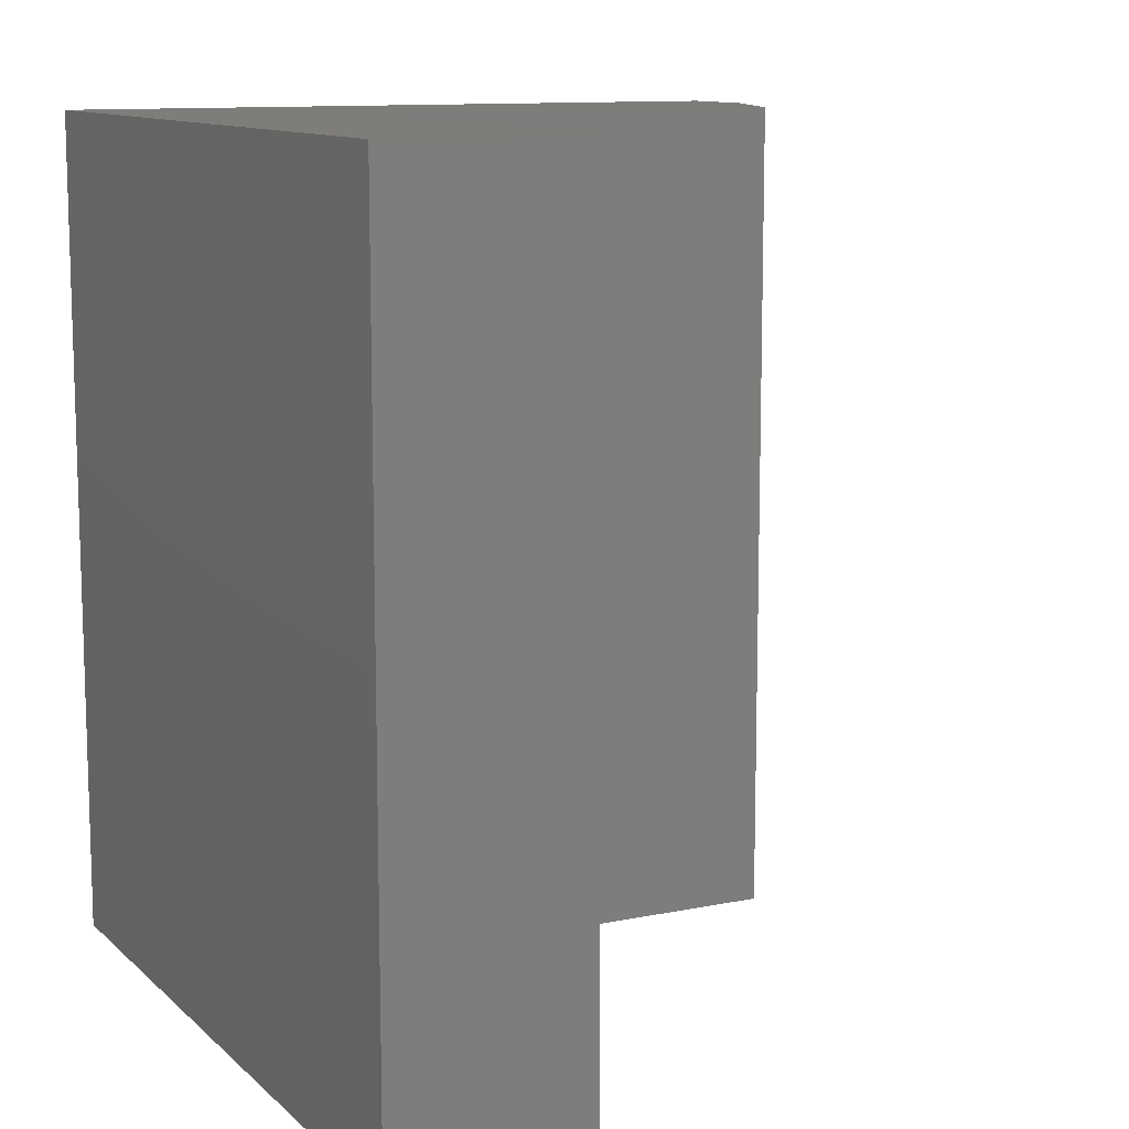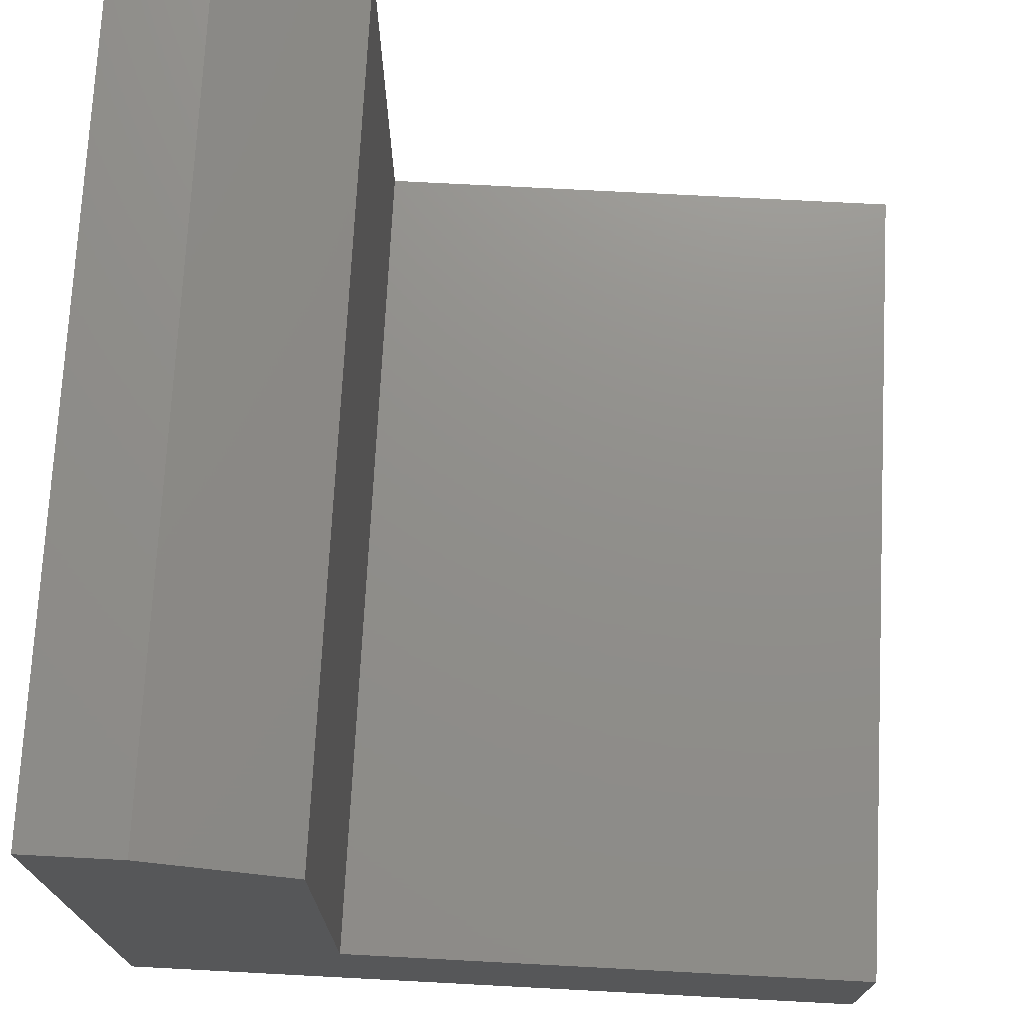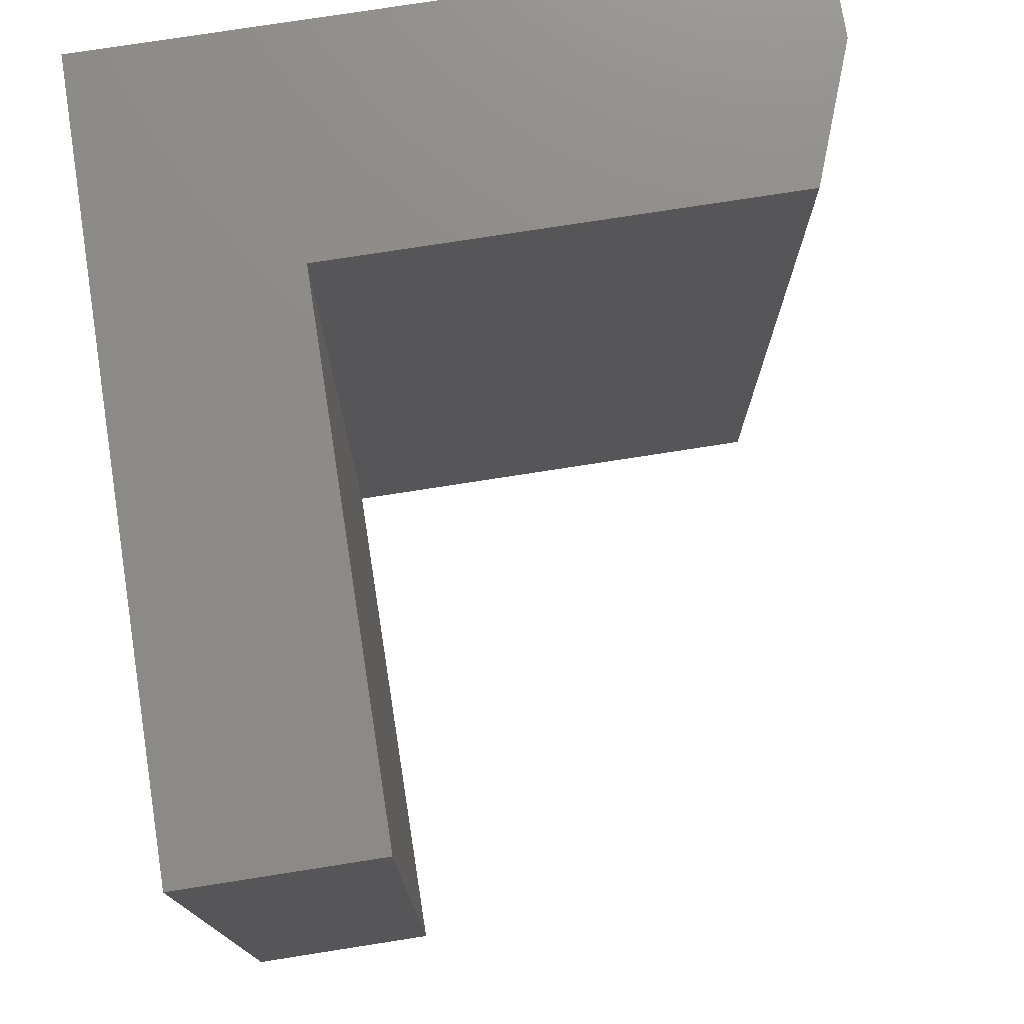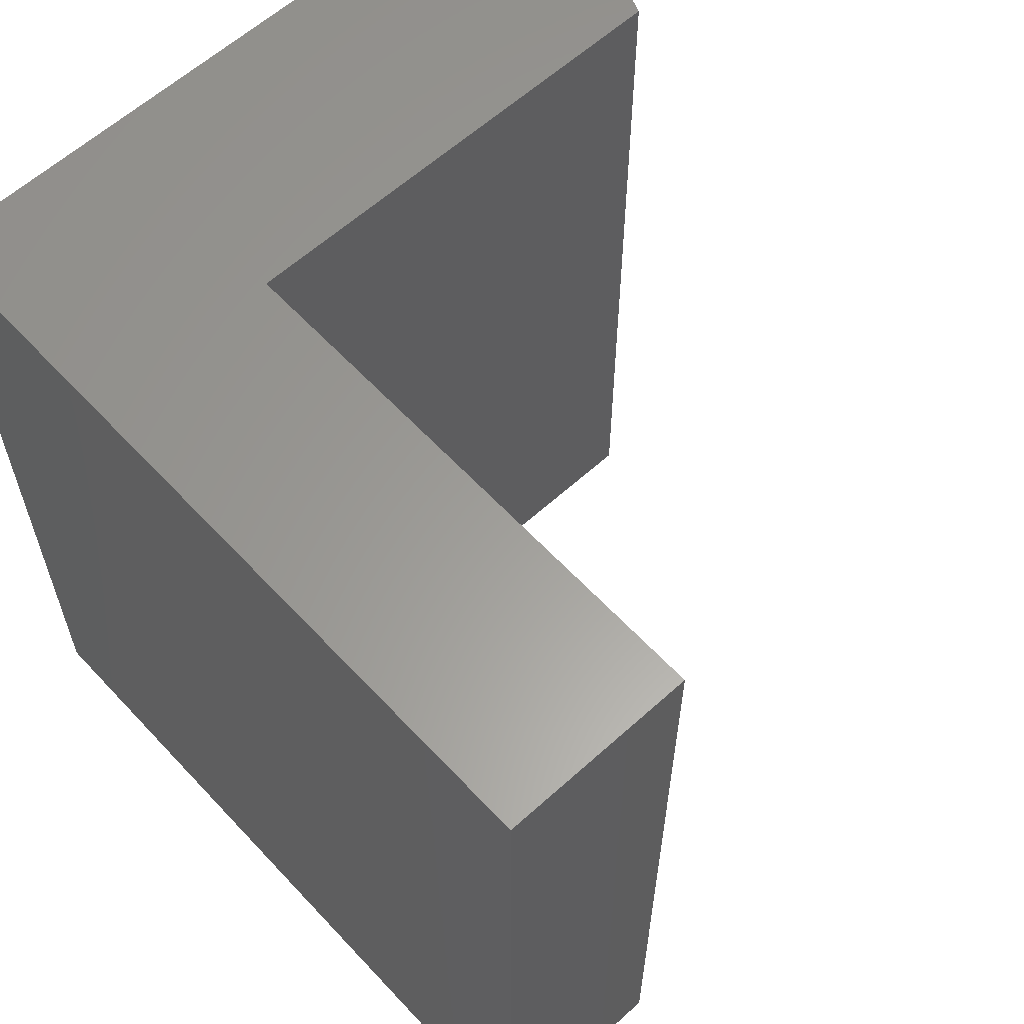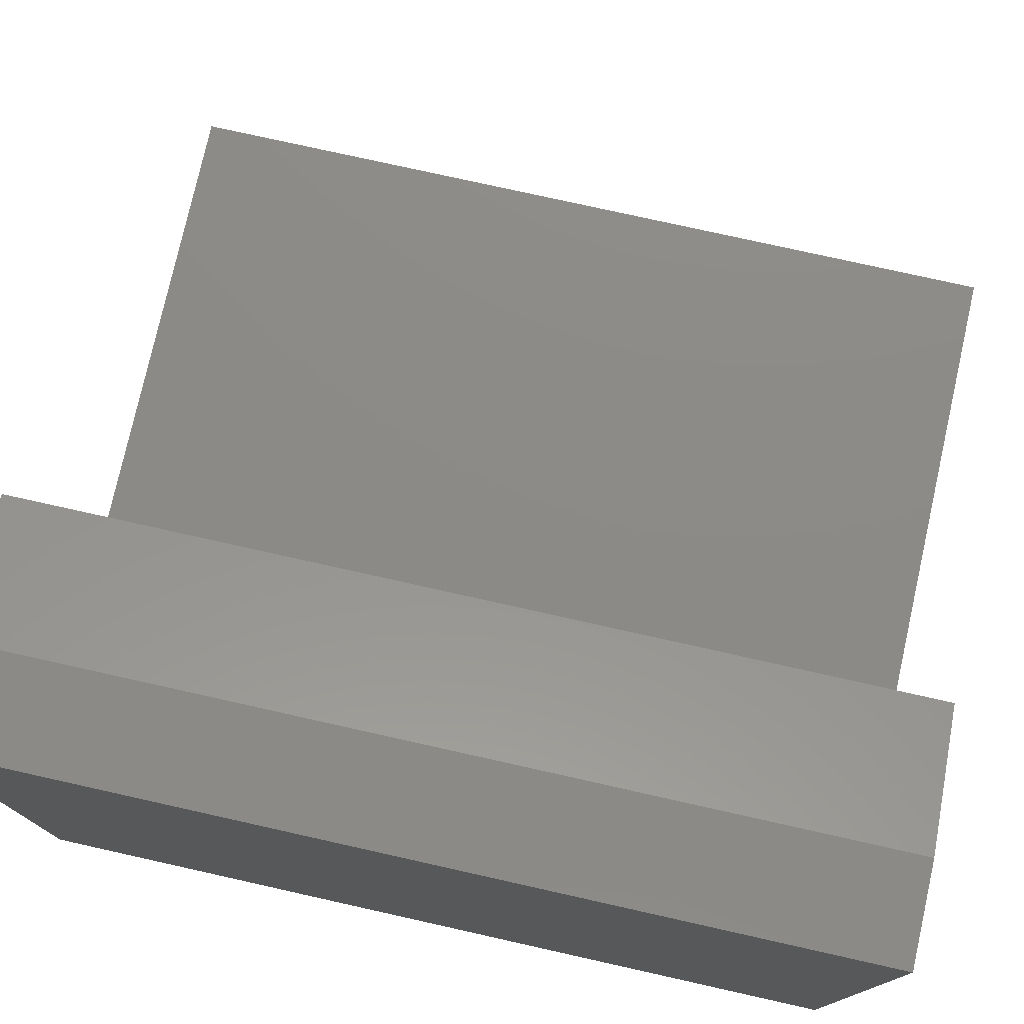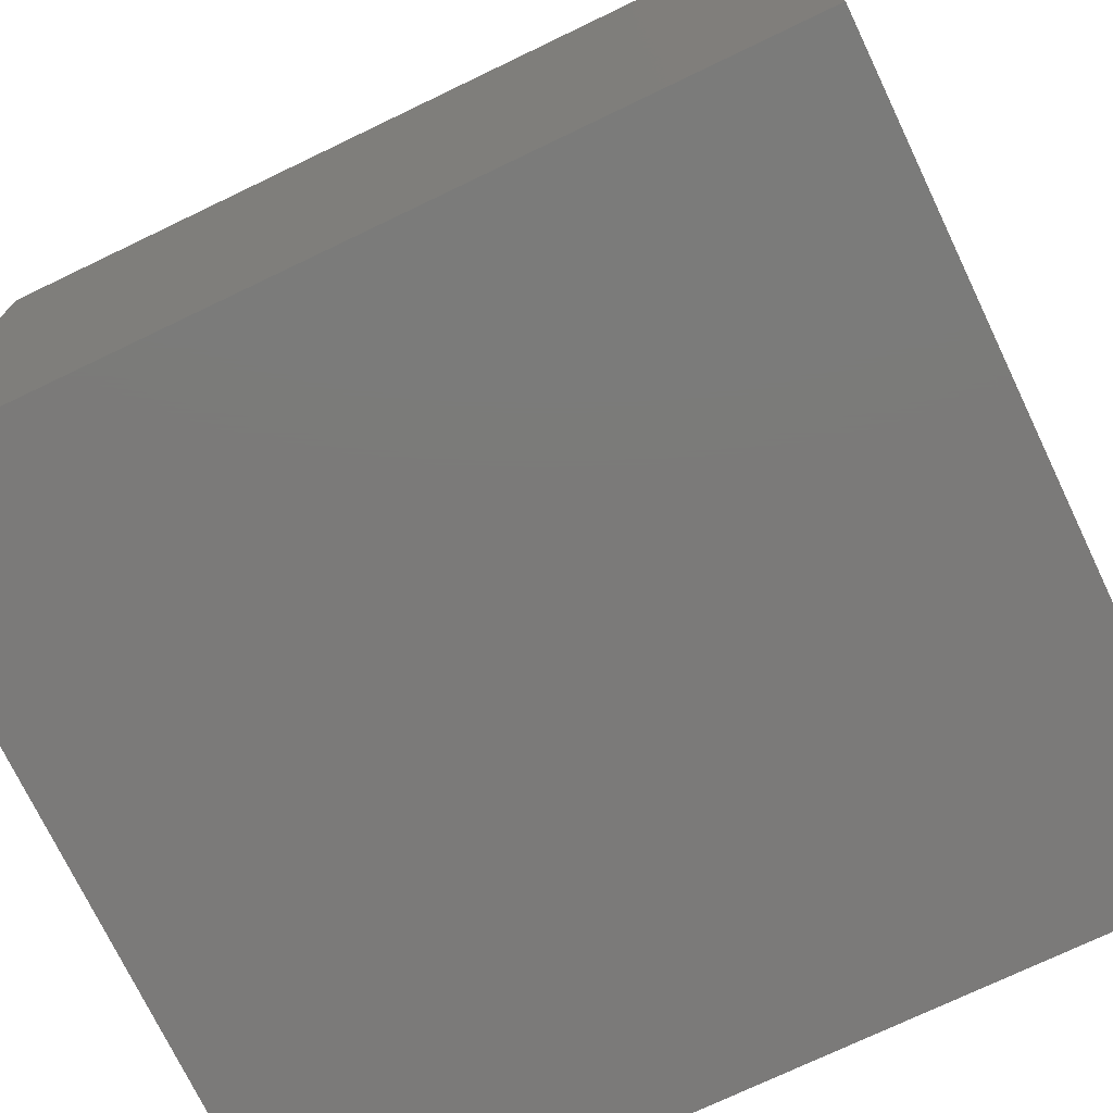
<metadata>
{"format":"stl","ext":"stl","renderer":"f3d","projection":"perspective","resolution":1024,"background":"white","views":[{"elev":11.2,"azim":63.2,"up":"+Z"},{"elev":73.0,"azim":3.0,"up":"+Y"},{"elev":75.8,"azim":81.1,"up":"+Z"},{"elev":60.8,"azim":47.3,"up":"+Z"},{"elev":76.9,"azim":-77.4,"up":"+Y"},{"elev":-73.8,"azim":-64.4,"up":"+Y"}]}
</metadata>
<code>
# stl→obj: 14 verts, 24 faces
v 0.3516 -0.3594 0.75
v 0.3516 -0.1857 0.75
v -0.3359 -0.3594 0.75
v -0.1261 -0.1857 0.75
v -0.3359 0.2775 0.75
v -0.1261 0.2306 0.75
v -0.2511 0.2775 0.75
v -0.2511 0.2775 0
v -0.1261 0.2306 0
v -0.3359 0.2775 0
v -0.1261 -0.1857 0
v -0.3359 -0.3594 0
v 0.3516 -0.1857 0
v 0.3516 -0.3594 0
f 1 2 3
f 3 2 4
f 3 4 5
f 5 4 6
f 5 6 7
f 8 9 10
f 10 9 11
f 10 11 12
f 12 11 13
f 12 13 14
f 8 10 7
f 7 10 5
f 11 9 4
f 4 9 6
f 6 9 7
f 7 9 8
f 10 12 5
f 5 12 3
f 13 11 2
f 2 11 4
f 14 13 1
f 1 13 2
f 12 14 3
f 3 14 1

</code>
